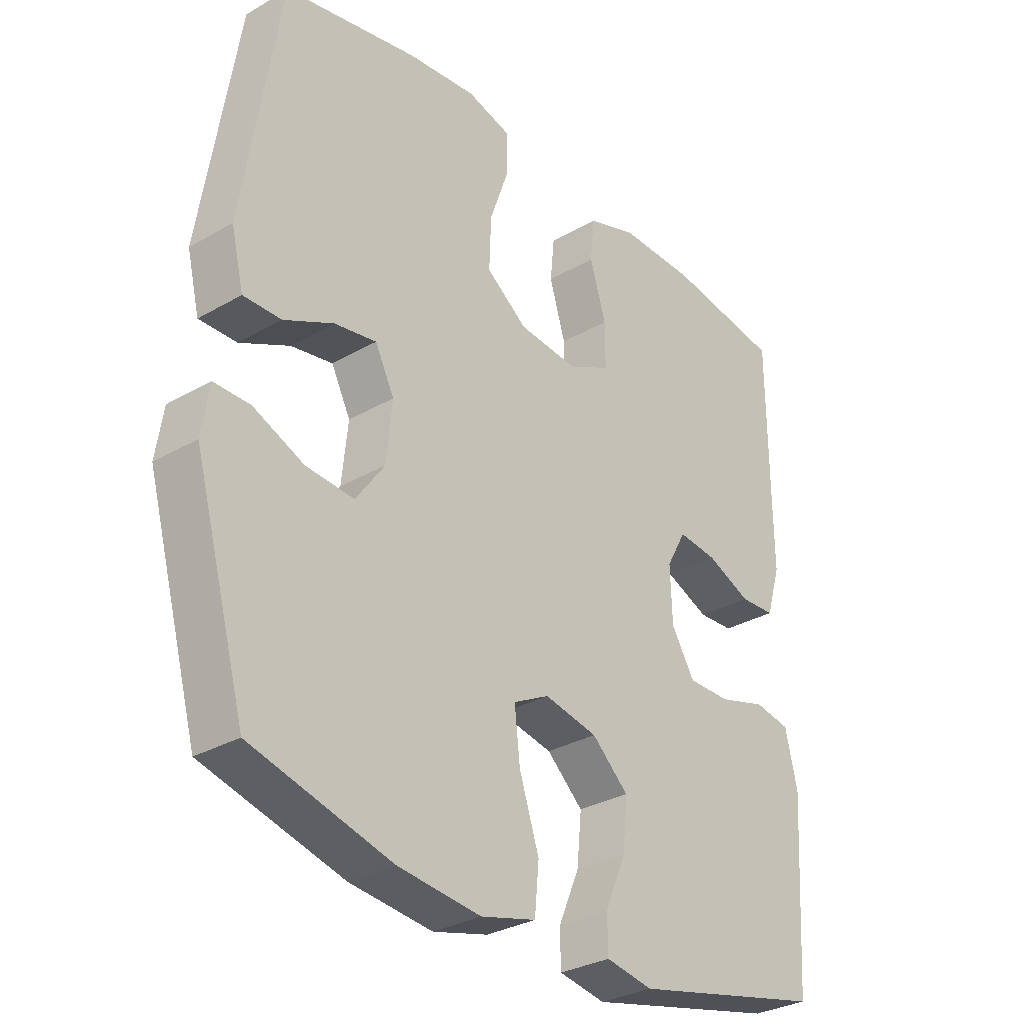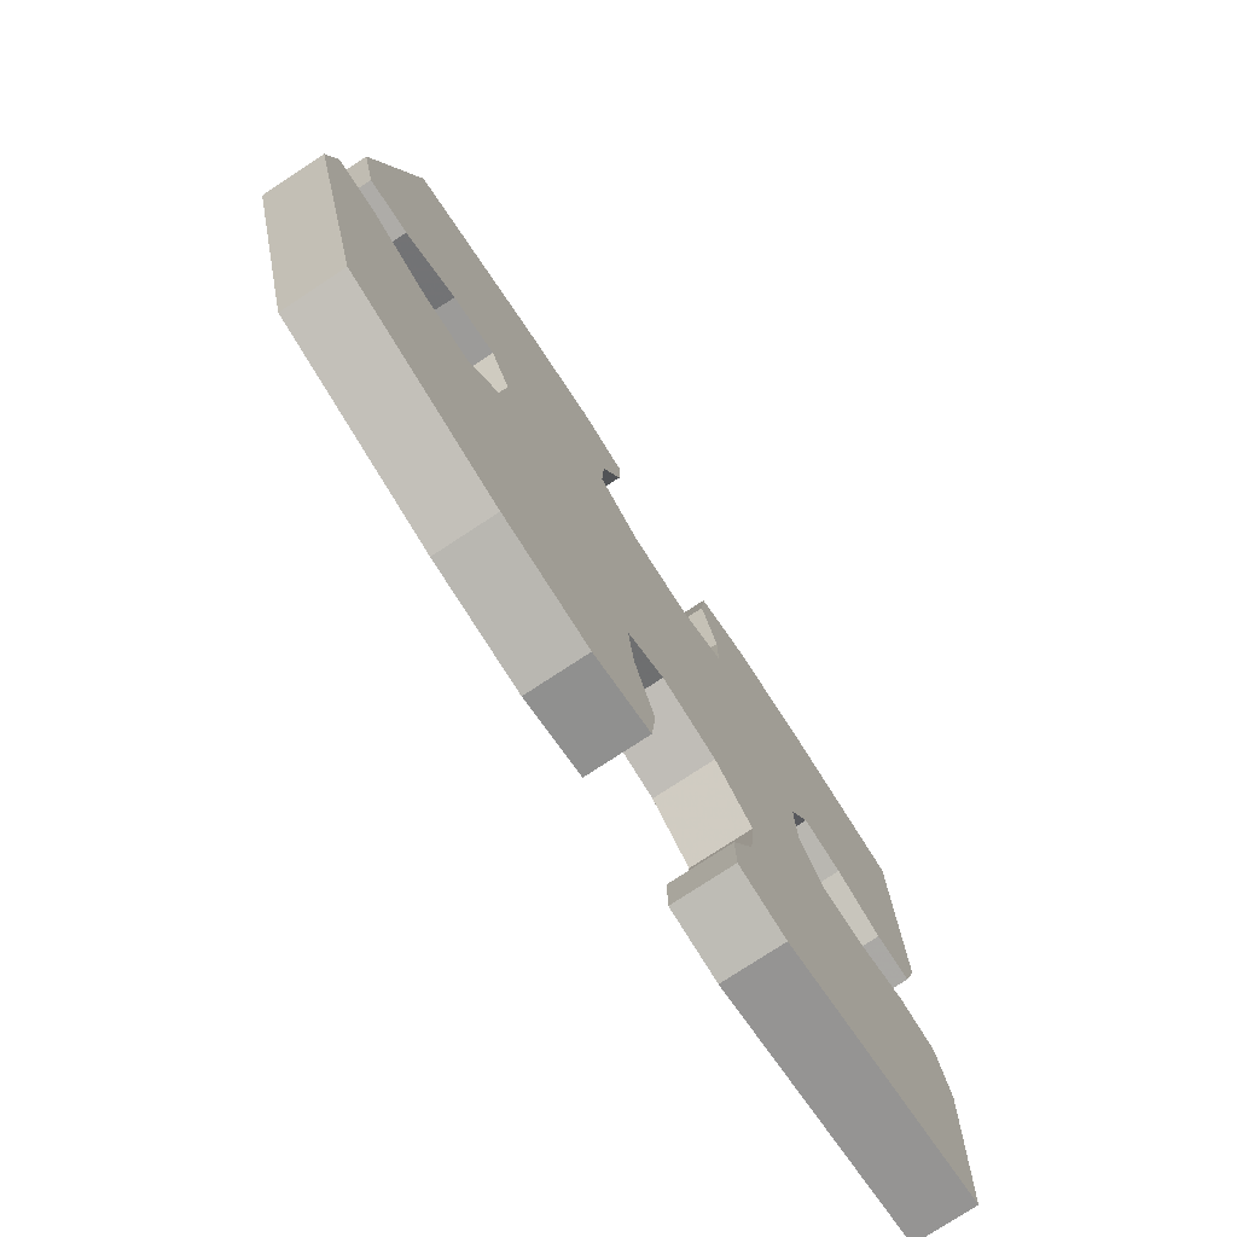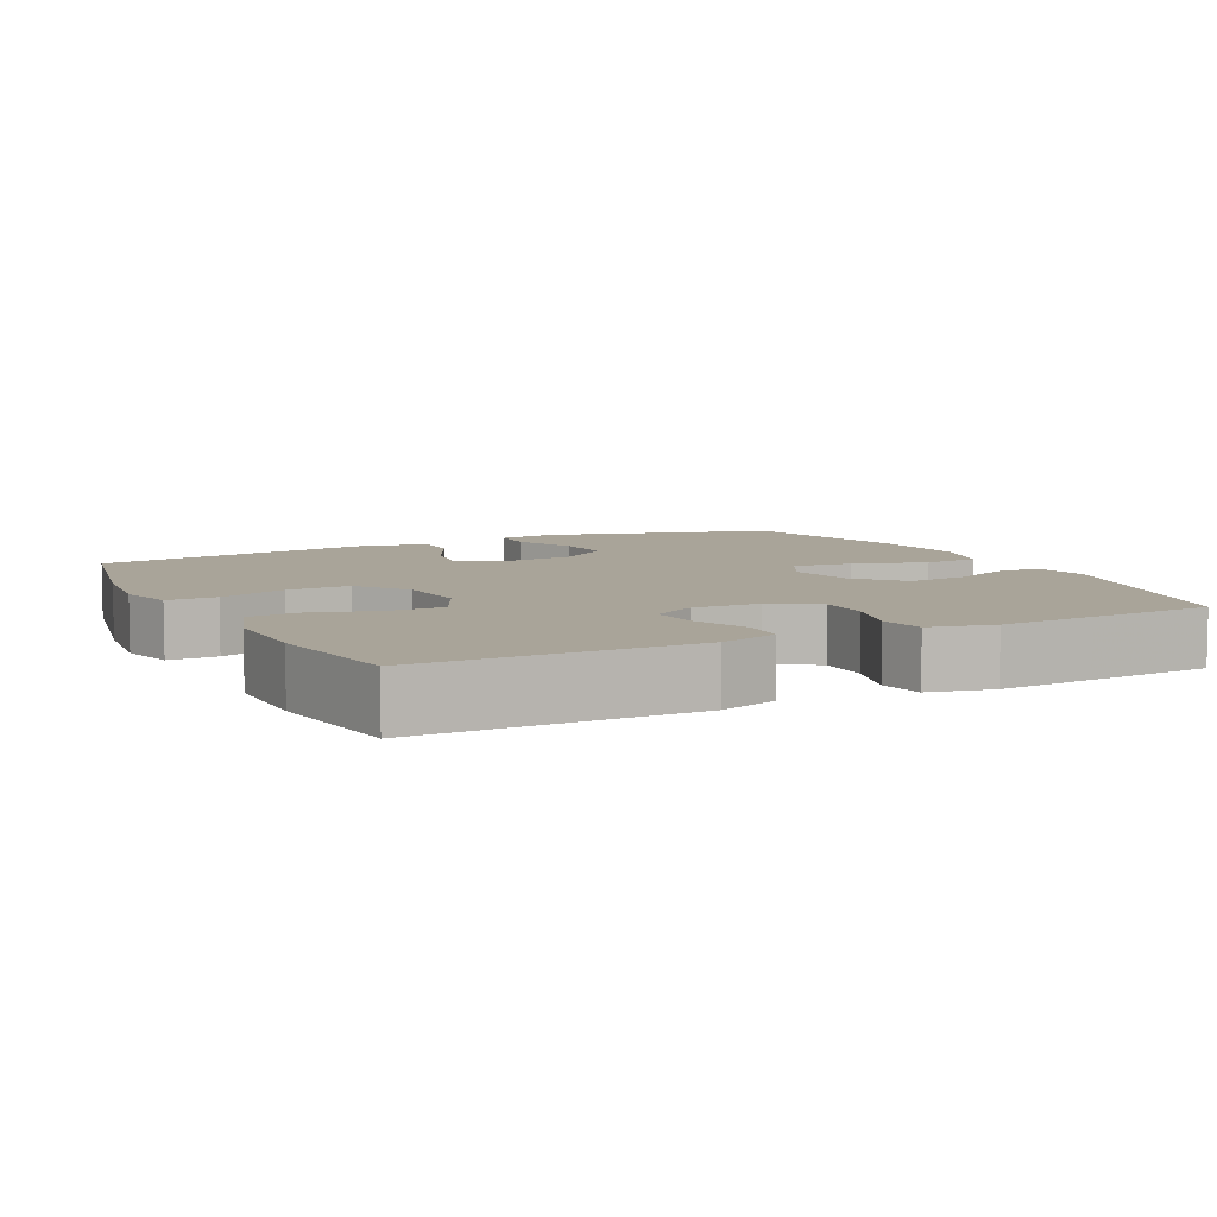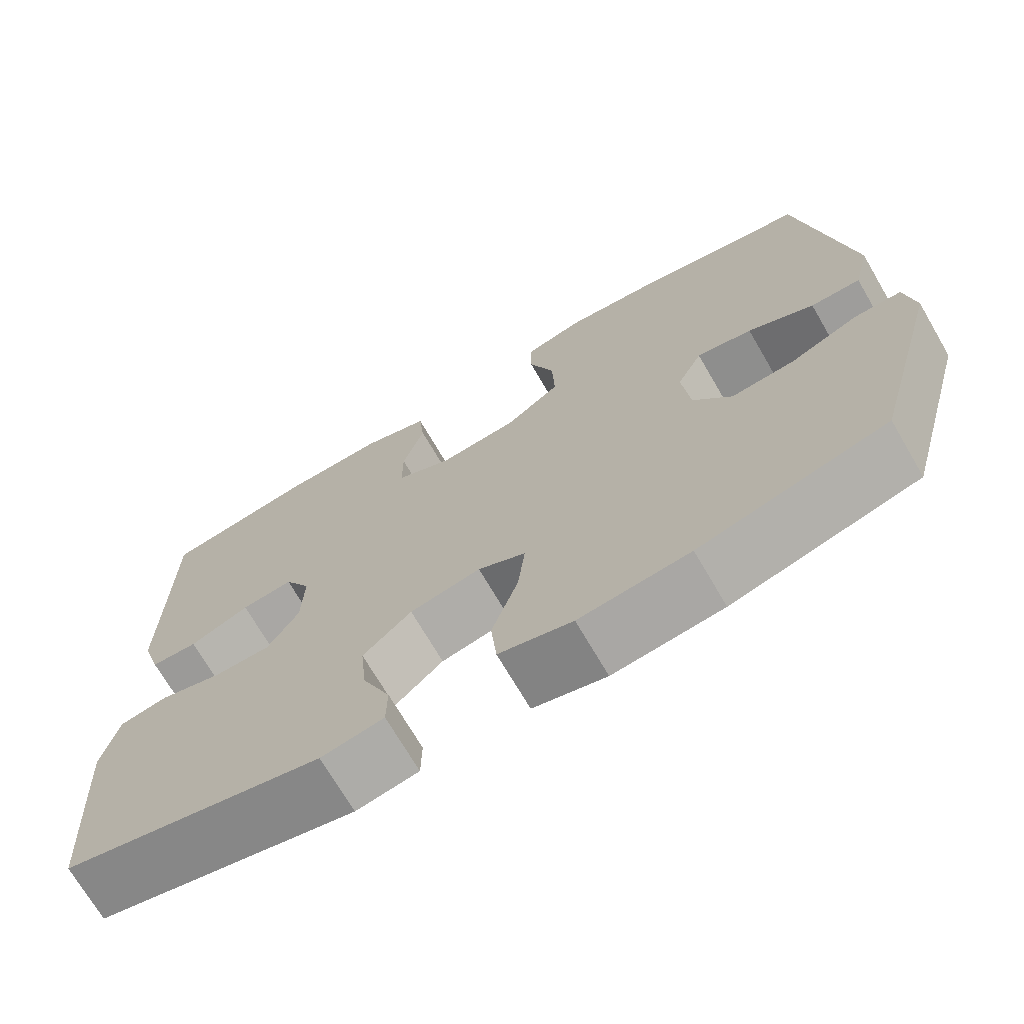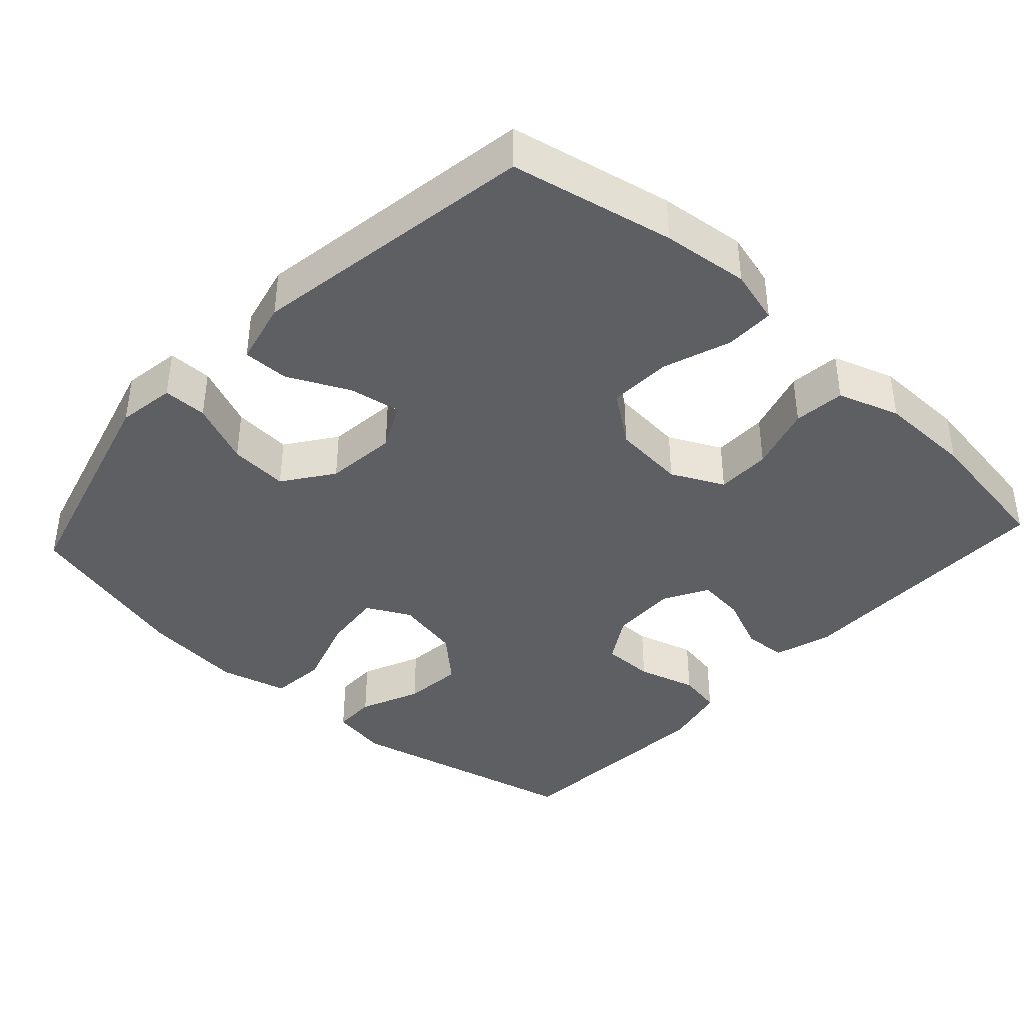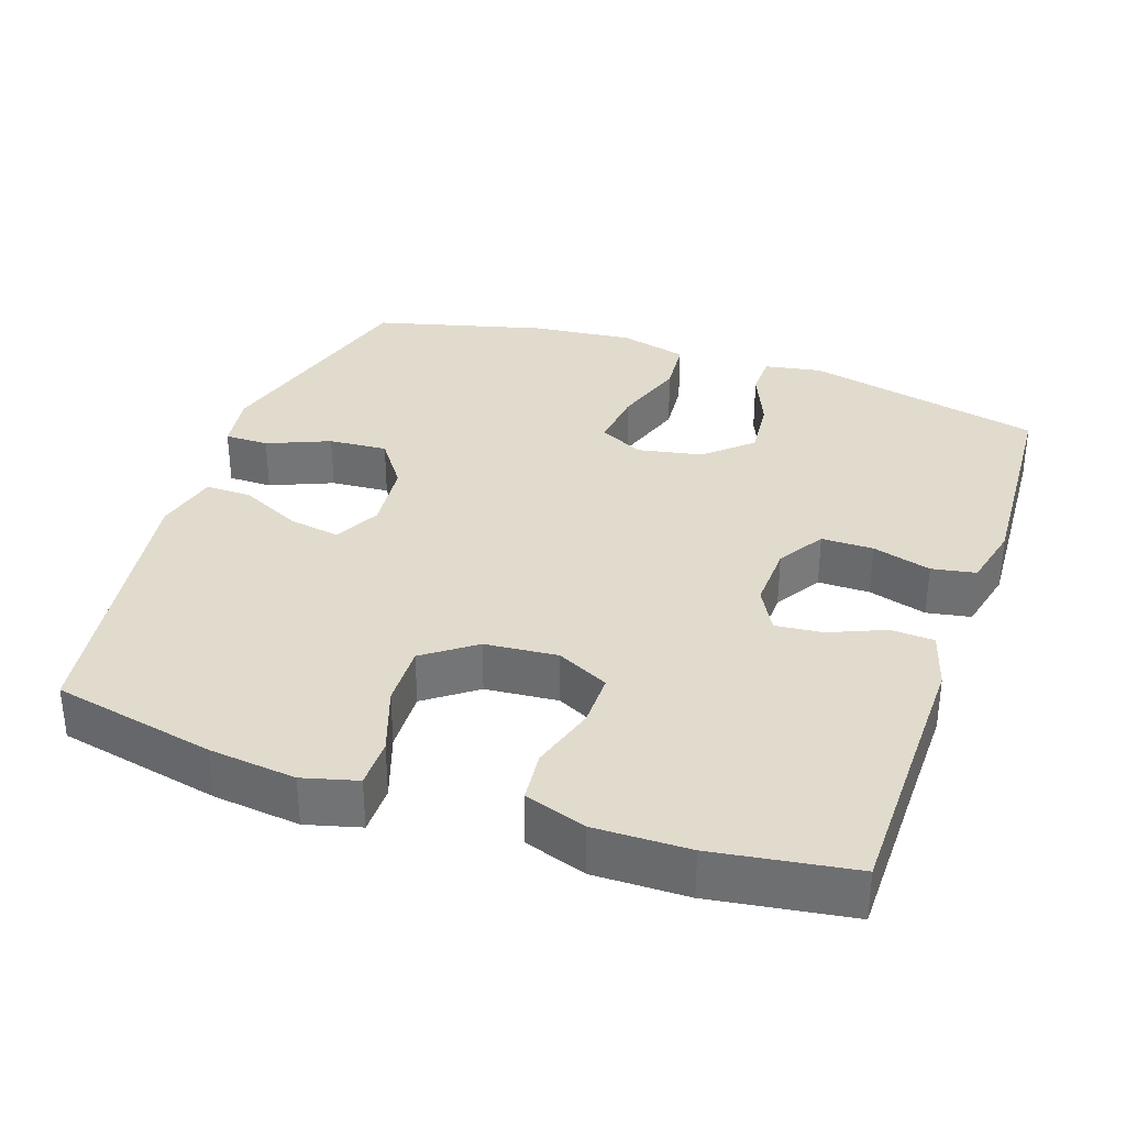
<metadata>
{"format":"obj","ext":"obj","renderer":"f3d","projection":"perspective","resolution":1024,"background":"white","views":[{"elev":-30.9,"azim":-50.2,"up":"+Z"},{"elev":-77.5,"azim":-56.8,"up":"+Z"},{"elev":7.3,"azim":63.5,"up":"+Y"},{"elev":-71.2,"azim":-149.7,"up":"+Z"},{"elev":-39.9,"azim":-42.6,"up":"+Y"},{"elev":33.8,"azim":19.2,"up":"+Y"}]}
</metadata>
<code>
v -0.5 0.07 -0.5
v -0.587 0.07 -0.188
v -0.575 0.07 -0.109
v -0.515 0.07 -0.109
v -0.43 0.07 -0.145
v -0.35 0.07 -0.151
v -0.302 0.07 -0.084
v -0.292 0.07 0.013
v -0.324 0.07 0.076
v -0.394 0.07 0.064
v -0.477 0.07 0.024
v -0.54 0.07 0.023
v -0.561 0.07 0.11
v -0.5 0.07 0.5
v -0.278 0.07 0.546
v -0.16 0.07 0.559
v -0.086 0.07 0.539
v -0.086 0.07 0.472
v -0.118 0.07 0.38
v -0.121 0.07 0.295
v -0.052 0.07 0.244
v 0.047 0.07 0.235
v 0.118 0.07 0.27
v 0.118 0.07 0.344
v 0.091 0.07 0.433
v 0.098 0.07 0.503
v 0.182 0.07 0.531
v 0.31 0.07 0.529
v 0.5 0.07 0.5
v 0.501 0.07 0.252
v 0.502 0.07 0.13
v 0.478 0.07 0.051
v 0.419 0.07 0.048
v 0.344 0.07 0.08
v 0.279 0.07 0.087
v 0.246 0.07 0.027
v 0.249 0.07 -0.063
v 0.288 0.07 -0.127
v 0.359 0.07 -0.127
v 0.439 0.07 -0.104
v 0.499 0.07 -0.115
v 0.519 0.07 -0.202
v 0.511 0.07 -0.33
v 0.5 0.07 -0.5
v 0.175 0.07 -0.574
v 0.097 0.07 -0.56
v 0.096 0.07 -0.502
v 0.131 0.07 -0.42
v 0.139 0.07 -0.339
v 0.078 0.07 -0.283
v -0.011 0.07 -0.265
v -0.071 0.07 -0.296
v -0.062 0.07 -0.377
v -0.029 0.07 -0.477
v -0.036 0.07 -0.553
v -0.128 0.07 -0.577
v -0.266 0.07 -0.562
v -0.5 0 -0.5
v -0.587 0 -0.188
v -0.575 0 -0.109
v -0.515 0 -0.109
v -0.43 0 -0.145
v -0.35 0 -0.151
v -0.302 0 -0.084
v -0.292 0 0.013
v -0.324 0 0.076
v -0.394 0 0.064
v -0.477 0 0.024
v -0.54 0 0.023
v -0.561 0 0.11
v -0.5 0 0.5
v -0.278 0 0.546
v -0.16 0 0.559
v -0.086 0 0.539
v -0.086 0 0.472
v -0.118 0 0.38
v -0.121 0 0.295
v -0.052 0 0.244
v 0.047 0 0.235
v 0.118 0 0.27
v 0.118 0 0.344
v 0.091 0 0.433
v 0.098 0 0.503
v 0.182 0 0.531
v 0.31 0 0.529
v 0.5 0 0.5
v 0.501 0 0.252
v 0.502 0 0.13
v 0.478 0 0.051
v 0.419 0 0.048
v 0.344 0 0.08
v 0.279 0 0.087
v 0.246 0 0.027
v 0.249 0 -0.063
v 0.288 0 -0.127
v 0.359 0 -0.127
v 0.439 0 -0.104
v 0.499 0 -0.115
v 0.519 0 -0.202
v 0.511 0 -0.33
v 0.5 0 -0.5
v 0.175 0 -0.574
v 0.097 0 -0.56
v 0.096 0 -0.502
v 0.131 0 -0.42
v 0.139 0 -0.339
v 0.078 0 -0.283
v -0.011 0 -0.265
v -0.071 0 -0.296
v -0.062 0 -0.377
v -0.029 0 -0.477
v -0.036 0 -0.553
v -0.128 0 -0.577
v -0.266 0 -0.562
f 3 4 5
f 2 3 5
f 1 2 5
f 57 1 5
f 56 57 5
f 55 56 5
f 54 55 5
f 53 54 5
f 52 53 5 6
f 51 52 6 7
f 50 51 7 8
f 46 47 48
f 45 46 48
f 44 45 48
f 43 44 48
f 42 43 48
f 41 42 48
f 40 41 48
f 39 40 48
f 38 39 48 49
f 37 38 49 50
f 32 33 34
f 31 32 34
f 30 31 34
f 30 34 35
f 29 30 35
f 28 29 35
f 27 28 35
f 26 27 35
f 25 26 35
f 24 25 35
f 23 24 35 36
f 17 18 19
f 16 17 19
f 15 16 19
f 14 15 19
f 13 14 19
f 12 13 19
f 11 12 19
f 10 11 19
f 9 10 19 20
f 8 9 20 21
f 37 50 8
f 36 37 8
f 23 36 8
f 22 23 8
f 8 21 22
f 62 61 60
f 62 60 59
f 62 59 58
f 62 58 114
f 62 114 113
f 62 113 112
f 62 112 111
f 62 111 110
f 63 62 110 109
f 64 63 109 108
f 65 64 108 107
f 105 104 103
f 105 103 102
f 105 102 101
f 105 101 100
f 105 100 99
f 105 99 98
f 105 98 97
f 105 97 96
f 106 105 96 95
f 107 106 95 94
f 91 90 89
f 91 89 88
f 91 88 87
f 92 91 87
f 92 87 86
f 92 86 85
f 92 85 84
f 92 84 83
f 92 83 82
f 92 82 81
f 93 92 81 80
f 76 75 74
f 76 74 73
f 76 73 72
f 76 72 71
f 76 71 70
f 76 70 69
f 76 69 68
f 76 68 67
f 77 76 67 66
f 78 77 66 65
f 65 107 94
f 65 94 93
f 65 93 80
f 65 80 79
f 79 78 65
f 1 58 59 2
f 2 59 60 3
f 3 60 61 4
f 4 61 62 5
f 5 62 63 6
f 6 63 64 7
f 7 64 65 8
f 8 65 66 9
f 9 66 67 10
f 10 67 68 11
f 11 68 69 12
f 12 69 70 13
f 13 70 71 14
f 14 71 72 15
f 15 72 73 16
f 16 73 74 17
f 17 74 75 18
f 18 75 76 19
f 19 76 77 20
f 20 77 78 21
f 21 78 79 22
f 22 79 80 23
f 23 80 81 24
f 24 81 82 25
f 25 82 83 26
f 26 83 84 27
f 27 84 85 28
f 28 85 86 29
f 29 86 87 30
f 30 87 88 31
f 31 88 89 32
f 32 89 90 33
f 33 90 91 34
f 34 91 92 35
f 35 92 93 36
f 36 93 94 37
f 37 94 95 38
f 38 95 96 39
f 39 96 97 40
f 40 97 98 41
f 41 98 99 42
f 42 99 100 43
f 43 100 101 44
f 44 101 102 45
f 45 102 103 46
f 46 103 104 47
f 47 104 105 48
f 48 105 106 49
f 49 106 107 50
f 50 107 108 51
f 51 108 109 52
f 52 109 110 53
f 53 110 111 54
f 54 111 112 55
f 55 112 113 56
f 56 113 114 57
f 57 114 58 1

</code>
